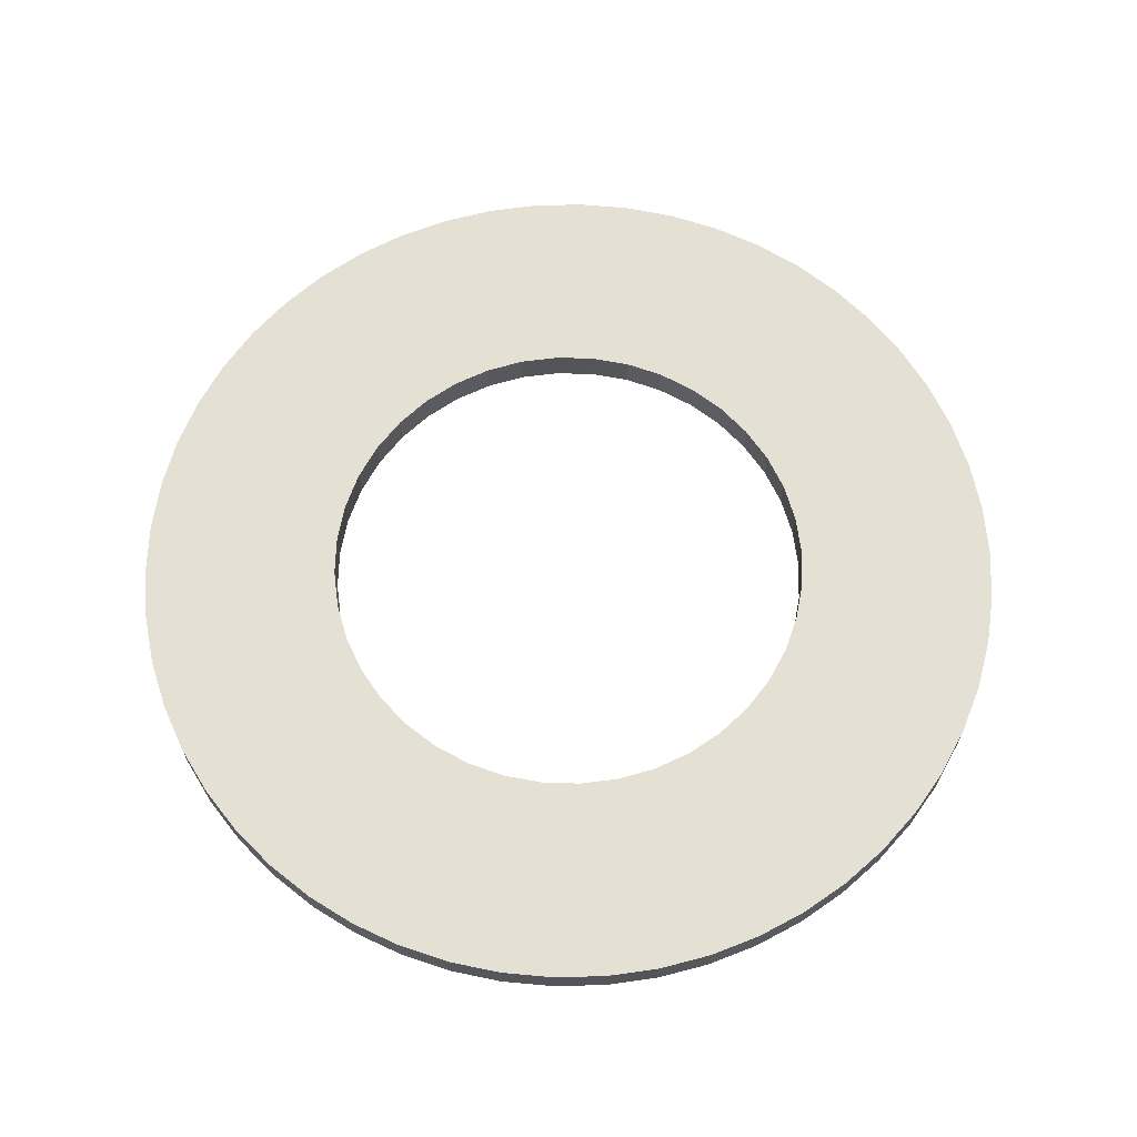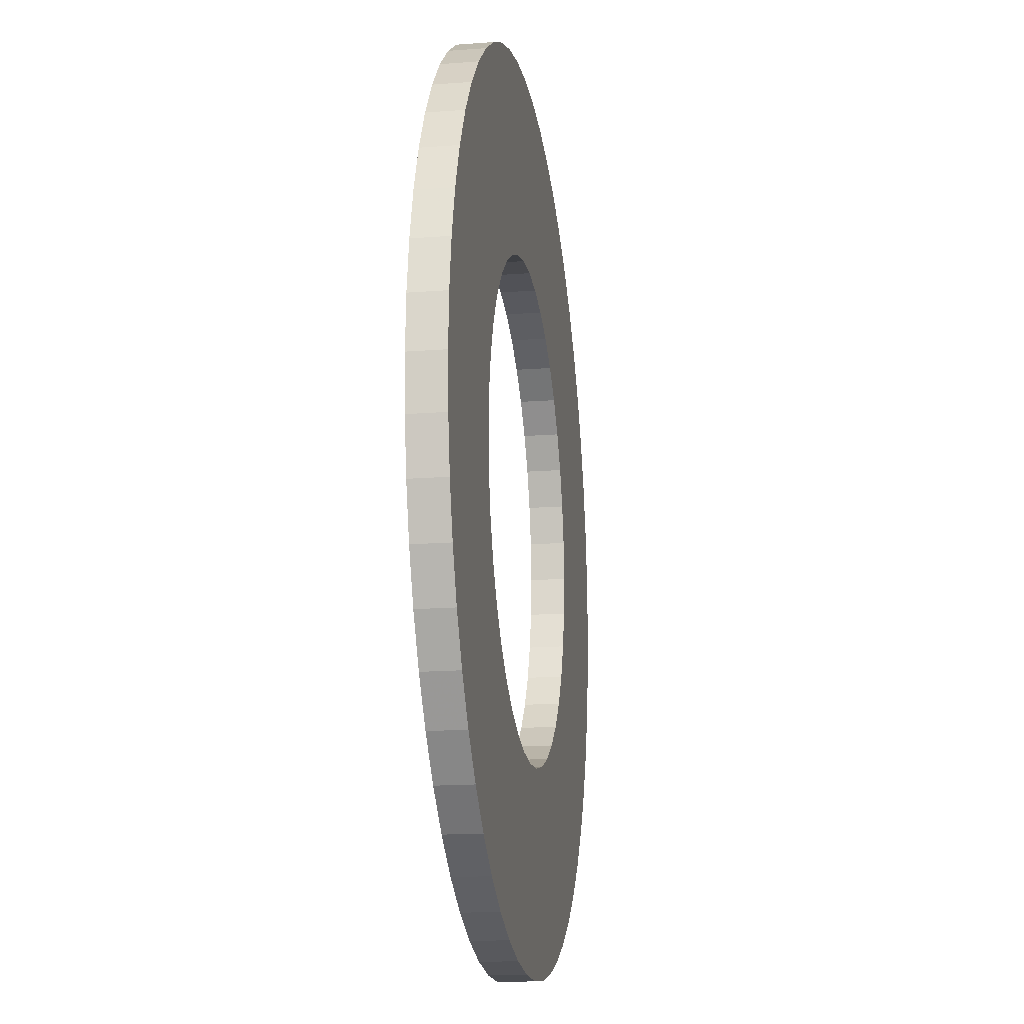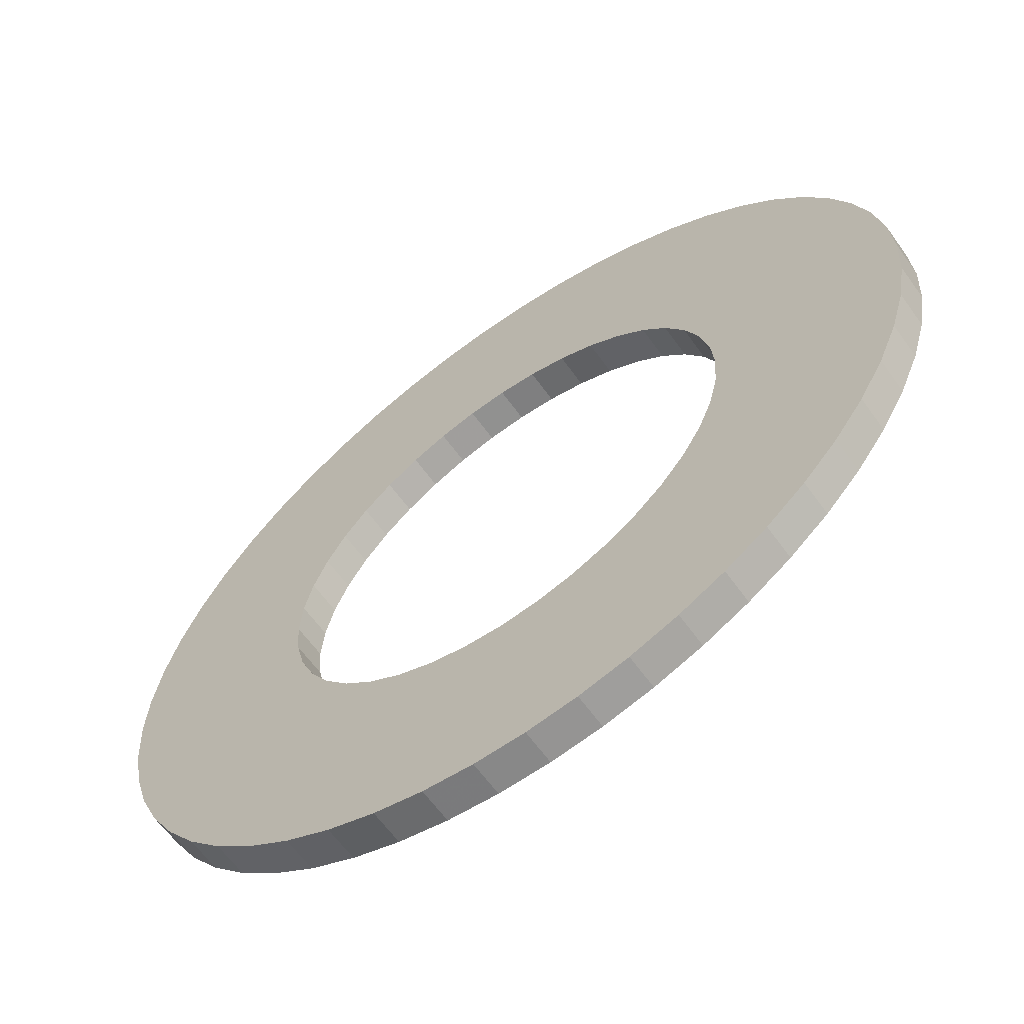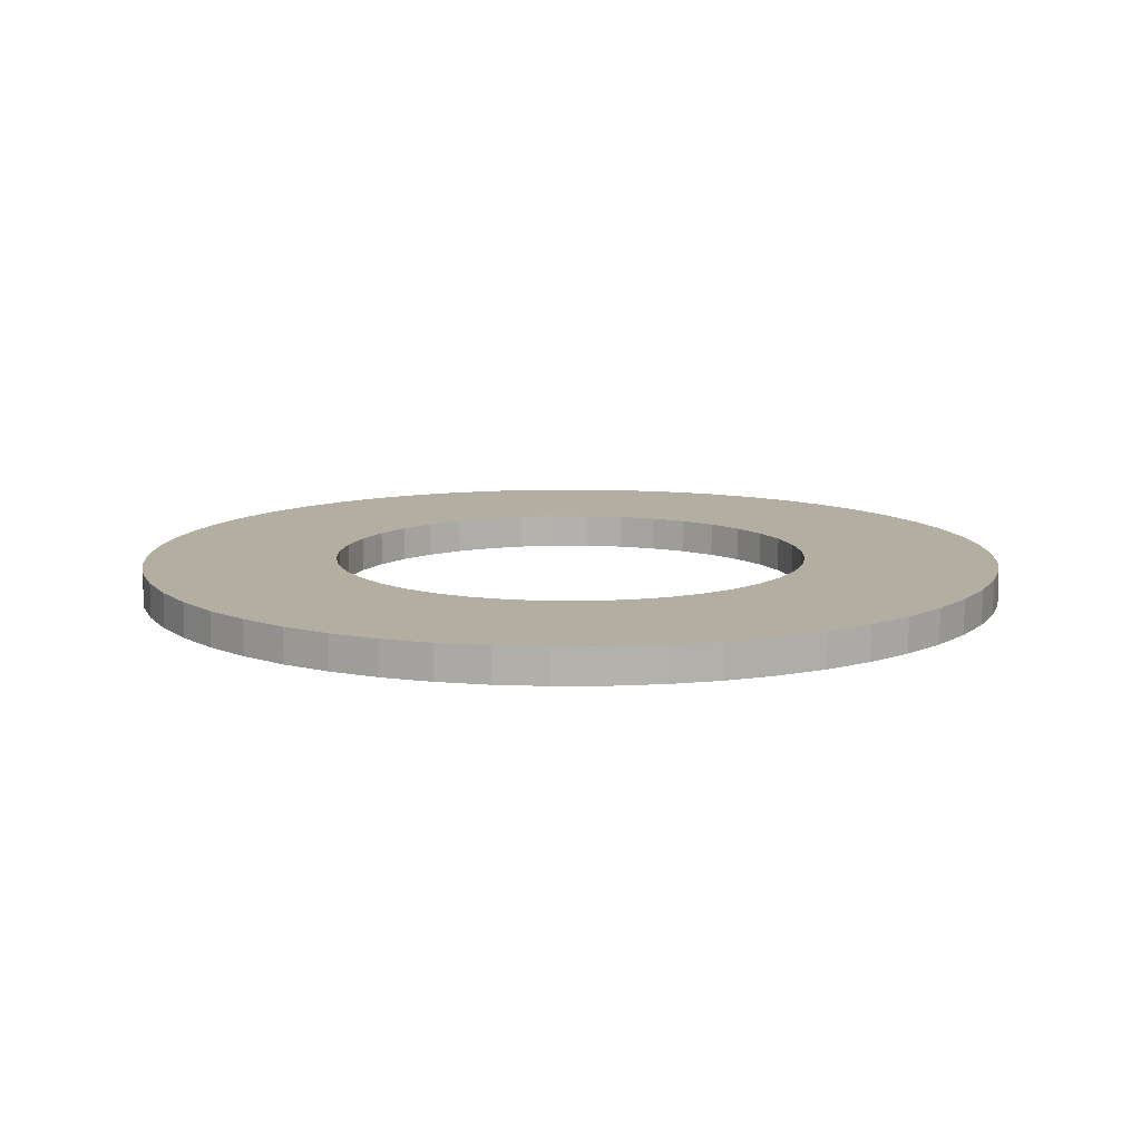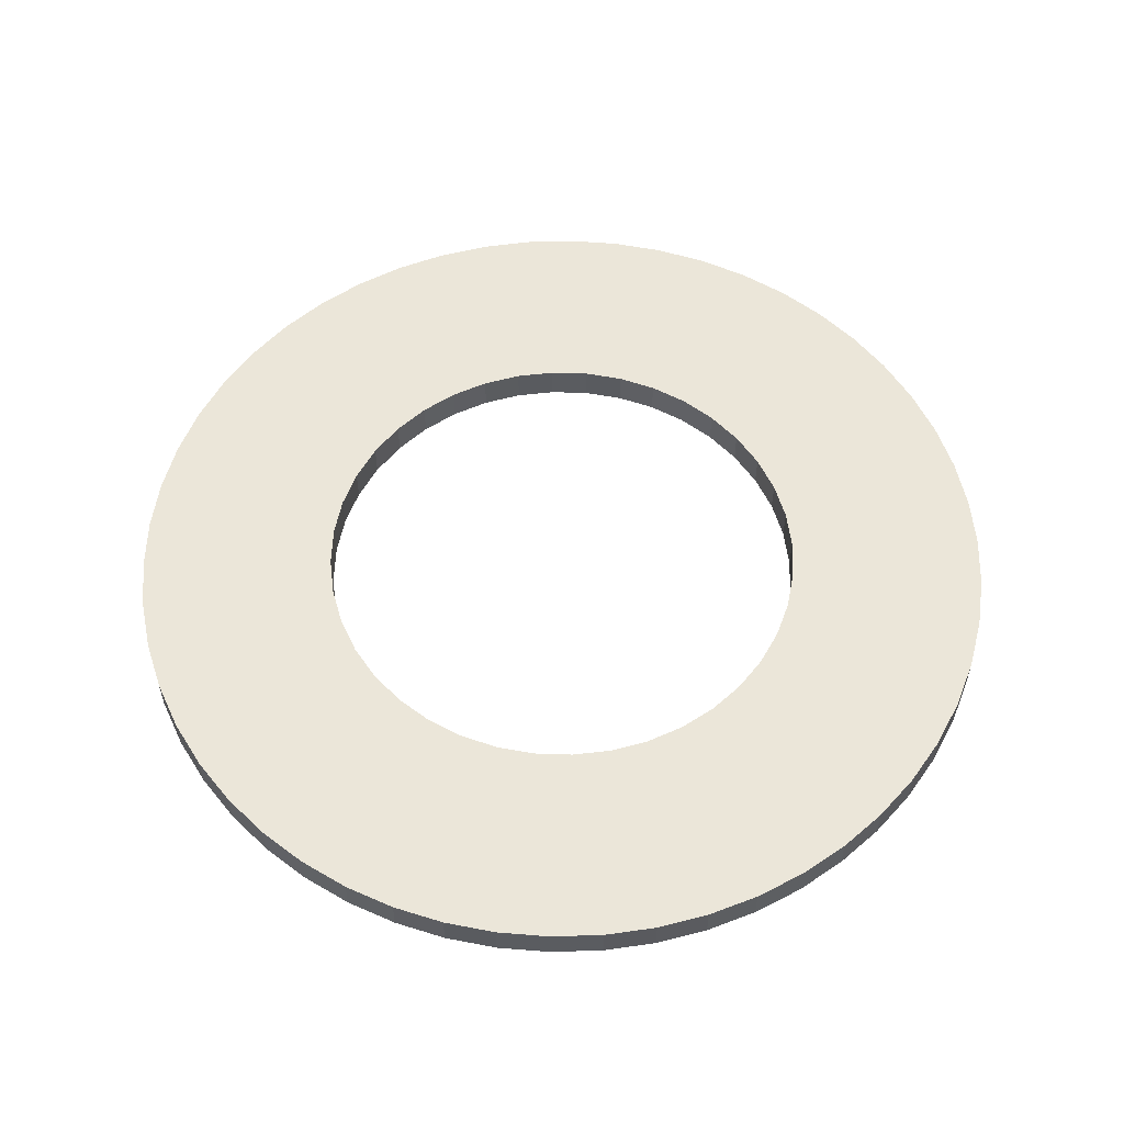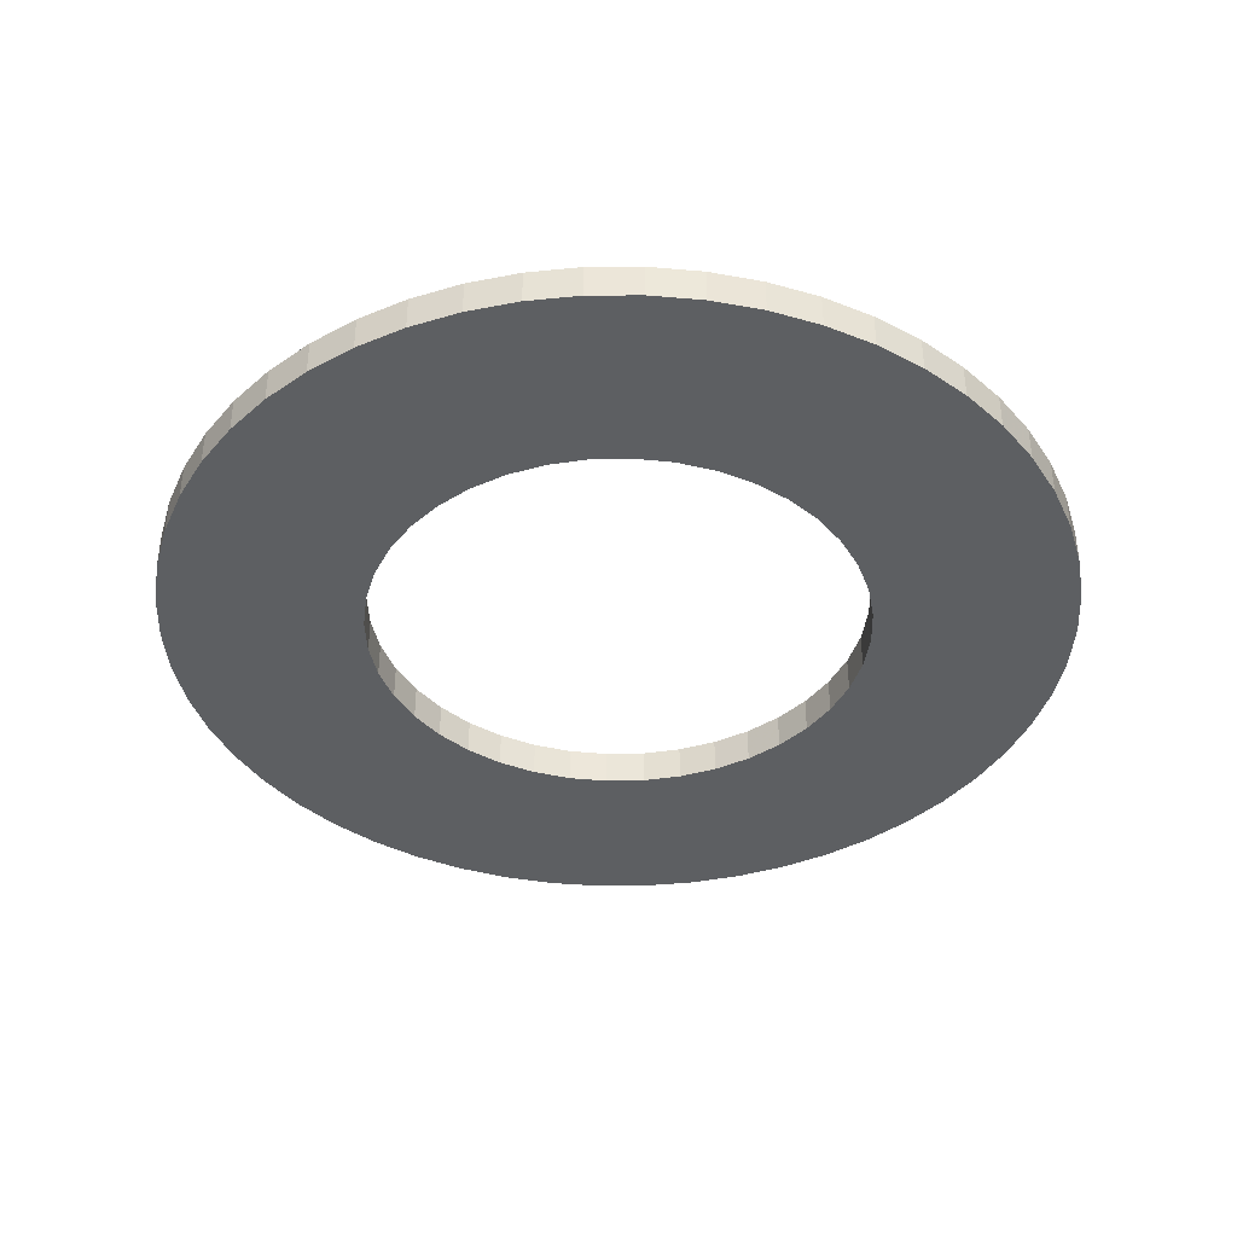
<metadata>
{"format":"obj","ext":"obj","renderer":"f3d","projection":"perspective","resolution":1024,"background":"white","views":[{"elev":65.7,"azim":-74.8,"up":"+Z"},{"elev":-17.0,"azim":-81.2,"up":"+Y"},{"elev":-62.9,"azim":-144.3,"up":"+Y"},{"elev":10.8,"azim":85.6,"up":"+Z"},{"elev":55.8,"azim":51.5,"up":"+Z"},{"elev":-39.5,"azim":87.1,"up":"+Z"}]}
</metadata>
<code>
v 0.5 0.7759 0
v 0.5 0.7759 0.03929
v 0.5 0.2224 0
v 0.5 0.2224 0.03929
v 0.75 0.9322 0
v 0.75 0.9322 0.03929
v 0.75 0.06614 0
v 0.75 0.06614 0.03929
v 0 0.4992 0
v 0 0.4992 0.03929
v 1 0.4992 0
v 1 0.4992 0.03929
v 0.25 0.9322 0
v 0.25 0.9322 0.03929
v 0.25 0.06614 0
v 0.25 0.06614 0.03929
v 0.5855 0.7624 0
v 0.5855 0.7624 0.03929
v 0.5855 0.2359 0
v 0.5855 0.2359 0.03929
v 0.4709 0 0
v 0.4709 0 0.03929
v 0.4709 0.9983 0
v 0.4709 0.9983 0.03929
v 0.08226 0.7739 0
v 0.08226 0.7739 0.03929
v 0.08226 0.2244 0
v 0.08226 0.2244 0.03929
v 0.6434 0.02016 0
v 0.6434 0.02016 0.03929
v 0.6434 0.9781 0
v 0.6434 0.9781 0.03929
v 0.5433 0.7725 0
v 0.5433 0.7725 0.03929
v 0.5433 0.2258 0
v 0.5433 0.2258 0.03929
v 0.7986 0.9002 0
v 0.7986 0.9002 0.03929
v 0.7986 0.09809 0
v 0.7986 0.09809 0.03929
v 0.8431 0.8628 0
v 0.8431 0.8628 0.03929
v 0.8431 0.1355 0
v 0.8431 0.1355 0.03929
v 0.6957 0.6949 0
v 0.6957 0.6949 0.03929
v 0.6957 0.3034 0
v 0.6957 0.3034 0.03929
v 0.7239 0.3365 0
v 0.7239 0.3365 0.03929
v 0.7239 0.6618 0
v 0.7239 0.6618 0.03929
v 0.2534 0.3735 0
v 0.2534 0.3735 0.03929
v 0.2534 0.6248 0
v 0.2534 0.6248 0.03929
v 0.7632 0.5847 0
v 0.7632 0.5847 0.03929
v 0.7632 0.4136 0
v 0.7632 0.4136 0.03929
v 0.7734 0.5425 0
v 0.7734 0.5425 0.03929
v 0.7734 0.4559 0
v 0.7734 0.4559 0.03929
v 0.117 0.1778 0
v 0.117 0.1778 0.03929
v 0.117 0.8205 0
v 0.117 0.8205 0.03929
v 0.9698 0.3281 0
v 0.9698 0.3281 0.03929
v 0.9698 0.6702 0
v 0.9698 0.6702 0.03929
v 0.5868 0.9916 0
v 0.5868 0.9916 0.03929
v 0.5868 0.00675 0
v 0.5868 0.00675 0.03929
v 0.9865 0.6145 0
v 0.9865 0.6145 0.03929
v 0.9865 0.3838 0
v 0.9865 0.3838 0.03929
v 0.302 0.04004 0
v 0.302 0.04004 0.03929
v 0.302 0.9583 0
v 0.302 0.9583 0.03929
v 0.05318 0.2748 0
v 0.05318 0.2748 0.03929
v 0.05318 0.7236 0
v 0.05318 0.7236 0.03929
v 0.3743 0.2525 0
v 0.3743 0.2525 0.03929
v 0.3743 0.7458 0
v 0.3743 0.7458 0.03929
v 0.9966 0.4411 0
v 0.9966 0.4411 0.03929
v 0.9966 0.5572 0
v 0.9966 0.5572 0.03929
v 0.3373 0.7231 0
v 0.3373 0.7231 0.03929
v 0.3373 0.2752 0
v 0.3373 0.2752 0.03929
v 0.7768 0.4992 0
v 0.7768 0.4992 0.03929
v 0.2232 0.4992 0
v 0.2232 0.4992 0.03929
v 0.6627 0.7231 0
v 0.6627 0.7231 0.03929
v 0.6627 0.2752 0
v 0.6627 0.2752 0.03929
v 0.00338 0.4411 0
v 0.00338 0.4411 0.03929
v 0.00338 0.5572 0
v 0.00338 0.5572 0.03929
v 0.6257 0.2525 0
v 0.6257 0.2525 0.03929
v 0.6257 0.7458 0
v 0.6257 0.7458 0.03929
v 0.9468 0.2748 0
v 0.9468 0.2748 0.03929
v 0.9468 0.7236 0
v 0.9468 0.7236 0.03929
v 0.698 0.04004 0
v 0.698 0.04004 0.03929
v 0.698 0.9583 0
v 0.698 0.9583 0.03929
v 0.01348 0.6145 0
v 0.01348 0.6145 0.03929
v 0.01348 0.3838 0
v 0.01348 0.3838 0.03929
v 0.4132 0.9916 0
v 0.4132 0.9916 0.03929
v 0.4132 0.00675 0
v 0.4132 0.00675 0.03929
v 0.03015 0.3281 0
v 0.03015 0.3281 0.03929
v 0.03015 0.6702 0
v 0.03015 0.6702 0.03929
v 0.883 0.1778 0
v 0.883 0.1778 0.03929
v 0.883 0.8205 0
v 0.883 0.8205 0.03929
v 0.2266 0.5425 0
v 0.2266 0.5425 0.03929
v 0.2266 0.4559 0
v 0.2266 0.4559 0.03929
v 0.2368 0.5847 0
v 0.2368 0.5847 0.03929
v 0.2368 0.4136 0
v 0.2368 0.4136 0.03929
v 0.7466 0.3735 0
v 0.7466 0.3735 0.03929
v 0.7466 0.6248 0
v 0.7466 0.6248 0.03929
v 0.2761 0.3365 0
v 0.2761 0.3365 0.03929
v 0.2761 0.6618 0
v 0.2761 0.6618 0.03929
v 0.3043 0.6949 0
v 0.3043 0.6949 0.03929
v 0.3043 0.3034 0
v 0.3043 0.3034 0.03929
v 0.1569 0.8628 0
v 0.1569 0.8628 0.03929
v 0.1569 0.1355 0
v 0.1569 0.1355 0.03929
v 0.2014 0.9002 0
v 0.2014 0.9002 0.03929
v 0.2014 0.09809 0
v 0.2014 0.09809 0.03929
v 0.4567 0.7725 0
v 0.4567 0.7725 0.03929
v 0.4567 0.2258 0
v 0.4567 0.2258 0.03929
v 0.3566 0.02016 0
v 0.3566 0.02016 0.03929
v 0.3566 0.9781 0
v 0.3566 0.9781 0.03929
v 0.9177 0.7739 0
v 0.9177 0.7739 0.03929
v 0.9177 0.2244 0
v 0.9177 0.2244 0.03929
v 0.5291 0 0
v 0.5291 0 0.03929
v 0.5291 0.9983 0
v 0.5291 0.9983 0.03929
v 0.4145 0.7624 0
v 0.4145 0.7624 0.03929
v 0.4145 0.2359 0
v 0.4145 0.2359 0.03929
f 162 165 161
f 162 166 165
f 68 161 67
f 68 162 161
f 96 12 11
f 96 11 95
f 26 67 25
f 26 68 67
f 78 95 77
f 78 96 95
f 88 25 87
f 88 26 25
f 72 77 71
f 72 78 77
f 136 87 135
f 136 88 87
f 120 71 119
f 120 72 71
f 126 135 125
f 126 136 135
f 178 119 177
f 178 120 119
f 112 125 111
f 112 126 125
f 140 177 139
f 10 111 9
f 140 178 177
f 10 112 111
f 42 139 41
f 42 140 139
f 38 41 37
f 38 42 41
f 6 37 5
f 6 38 37
f 124 5 123
f 124 6 5
f 32 123 31
f 32 124 123
f 74 32 31
f 74 31 73
f 184 74 73
f 184 73 183
f 24 183 23
f 24 184 183
f 130 23 129
f 130 24 23
f 176 129 175
f 176 130 129
f 84 175 83
f 84 176 175
f 14 83 13
f 14 84 83
f 166 13 165
f 166 14 13
f 104 103 141
f 104 141 142
f 62 61 101
f 62 101 102
f 58 57 61
f 58 61 62
f 152 151 57
f 152 57 58
f 52 51 151
f 52 151 152
f 46 45 51
f 46 51 52
f 106 105 45
f 106 45 46
f 116 115 105
f 116 105 106
f 18 17 115
f 18 115 116
f 34 33 17
f 34 17 18
f 2 1 33
f 2 33 34
f 170 169 1
f 170 1 2
f 186 185 169
f 186 169 170
f 92 91 185
f 92 185 186
f 98 91 92
f 98 97 91
f 158 97 98
f 158 157 97
f 156 157 158
f 156 155 157
f 56 155 156
f 56 55 155
f 146 145 55
f 146 55 56
f 142 145 146
f 142 141 145
f 64 63 59
f 102 63 64
f 102 101 63
f 144 103 104
f 144 143 103
f 148 147 143
f 148 143 144
f 54 53 147
f 54 147 148
f 154 153 53
f 154 53 54
f 160 159 153
f 160 153 154
f 100 99 159
f 100 159 160
f 90 89 99
f 90 99 100
f 188 187 89
f 188 89 90
f 172 171 187
f 172 187 188
f 4 3 171
f 4 171 172
f 36 35 3
f 36 3 4
f 20 19 35
f 20 35 36
f 114 113 19
f 114 19 20
f 108 113 114
f 108 107 113
f 48 107 108
f 48 47 107
f 50 47 48
f 50 49 47
f 150 49 50
f 150 149 49
f 60 149 150
f 60 59 149
f 64 59 60
f 44 40 39
f 44 39 43
f 138 43 137
f 138 44 43
f 110 10 9
f 110 9 109
f 180 137 179
f 180 138 137
f 128 109 127
f 128 110 109
f 118 179 117
f 118 180 179
f 134 127 133
f 134 128 127
f 70 117 69
f 70 118 117
f 86 133 85
f 86 134 133
f 80 69 79
f 80 70 69
f 28 85 27
f 28 86 85
f 94 79 93
f 94 80 79
f 66 27 65
f 12 93 11
f 66 28 27
f 12 94 93
f 164 65 163
f 164 66 65
f 168 163 167
f 168 164 163
f 16 167 15
f 16 168 167
f 82 15 81
f 82 16 15
f 174 81 173
f 174 82 81
f 132 174 173
f 132 173 131
f 22 132 131
f 22 131 21
f 182 22 21
f 182 21 181
f 76 182 181
f 76 181 75
f 30 76 75
f 30 75 29
f 122 30 29
f 122 29 121
f 8 122 121
f 8 121 7
f 40 8 7
f 40 7 39
f 63 79 59
f 87 55 135
f 63 93 79
f 85 53 27
f 13 91 97
f 13 83 91
f 35 19 29
f 35 29 75
f 35 75 181
f 25 155 55
f 25 55 87
f 123 5 115
f 123 115 17
f 165 13 97
f 67 157 155
f 101 11 93
f 67 155 25
f 101 93 63
f 161 97 157
f 161 165 97
f 161 157 67
f 101 95 11
f 133 147 53
f 133 53 85
f 3 35 181
f 3 181 21
f 31 123 17
f 31 17 33
f 61 95 101
f 61 77 95
f 171 21 131
f 171 131 173
f 171 3 21
f 127 143 147
f 127 147 133
f 57 77 61
f 57 71 77
f 187 173 81
f 187 171 173
f 89 81 15
f 89 187 81
f 151 71 57
f 151 177 119
f 151 119 71
f 73 31 33
f 109 103 143
f 109 143 127
f 51 177 151
f 47 137 43
f 51 139 177
f 99 15 167
f 183 33 1
f 99 89 15
f 183 73 33
f 163 99 167
f 49 137 47
f 9 103 109
f 45 139 51
f 49 179 137
f 159 99 163
f 107 43 39
f 107 39 7
f 23 1 169
f 41 139 45
f 23 183 1
f 107 47 43
f 105 41 45
f 149 179 49
f 111 141 103
f 149 69 117
f 111 103 9
f 149 117 179
f 65 153 159
f 65 159 163
f 113 7 121
f 129 23 169
f 37 41 105
f 113 107 7
f 125 145 141
f 125 141 111
f 175 169 185
f 59 69 149
f 27 53 153
f 59 79 69
f 175 129 169
f 27 153 65
f 19 113 121
f 135 55 145
f 135 145 125
f 19 121 29
f 83 185 91
f 83 175 185
f 5 37 105
f 5 105 115
f 124 18 116
f 124 32 18
f 144 128 148
f 144 110 128
f 172 188 174
f 120 152 72
f 172 174 132
f 84 92 186
f 172 132 22
f 6 116 106
f 84 14 92
f 6 124 116
f 178 52 152
f 4 172 22
f 178 152 120
f 4 22 182
f 38 6 106
f 70 150 118
f 140 46 52
f 140 52 178
f 70 60 150
f 104 110 144
f 42 106 46
f 42 38 106
f 104 112 10
f 42 46 140
f 104 10 110
f 142 112 104
f 142 126 112
f 36 4 182
f 176 186 170
f 36 182 76
f 36 76 30
f 176 84 186
f 146 126 142
f 146 136 126
f 80 60 70
f 20 36 30
f 80 64 60
f 20 30 122
f 56 26 88
f 56 88 136
f 56 136 146
f 114 20 122
f 114 122 8
f 156 26 56
f 156 68 26
f 108 114 8
f 108 8 40
f 130 176 170
f 44 108 40
f 160 66 164
f 94 64 80
f 158 68 156
f 94 102 64
f 154 66 160
f 48 108 44
f 24 170 2
f 162 68 158
f 154 28 66
f 24 130 170
f 100 160 164
f 100 164 168
f 100 168 16
f 12 102 94
f 98 162 158
f 184 2 34
f 90 100 16
f 138 50 48
f 138 48 44
f 90 16 82
f 184 24 2
f 166 162 98
f 96 62 102
f 54 28 154
f 96 102 12
f 54 134 86
f 54 86 28
f 74 184 34
f 180 150 50
f 180 50 138
f 148 134 54
f 78 58 62
f 78 62 96
f 148 128 134
f 188 90 82
f 32 34 18
f 32 74 34
f 188 82 174
f 14 166 98
f 14 98 92
f 72 152 58
f 118 150 180
f 72 58 78

</code>
